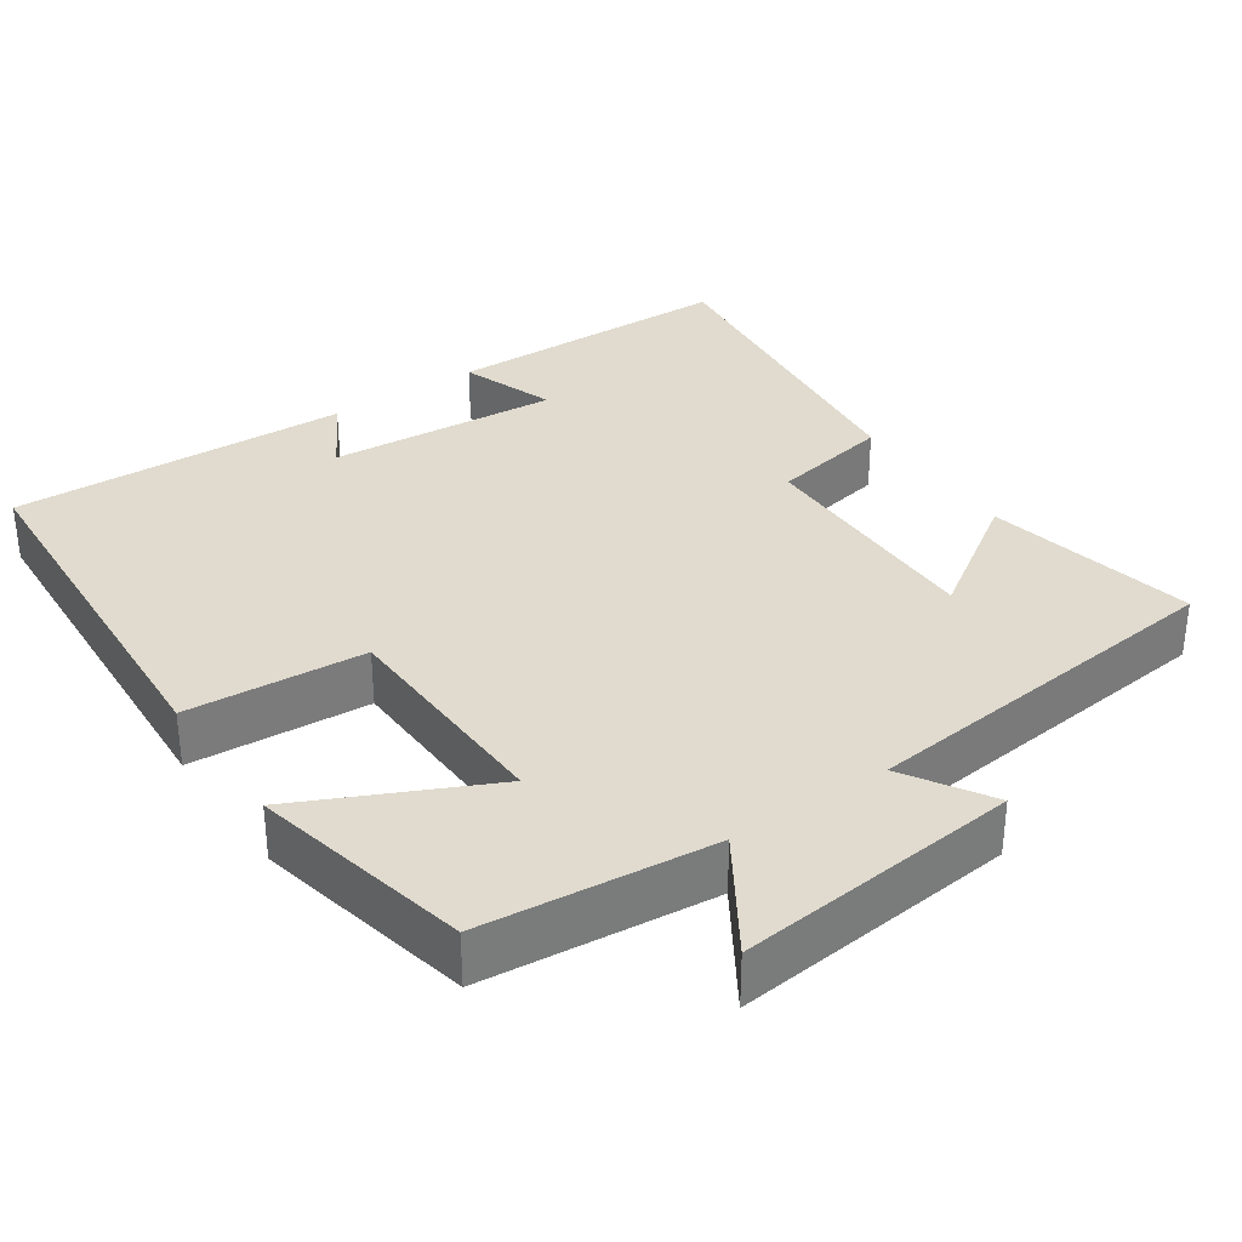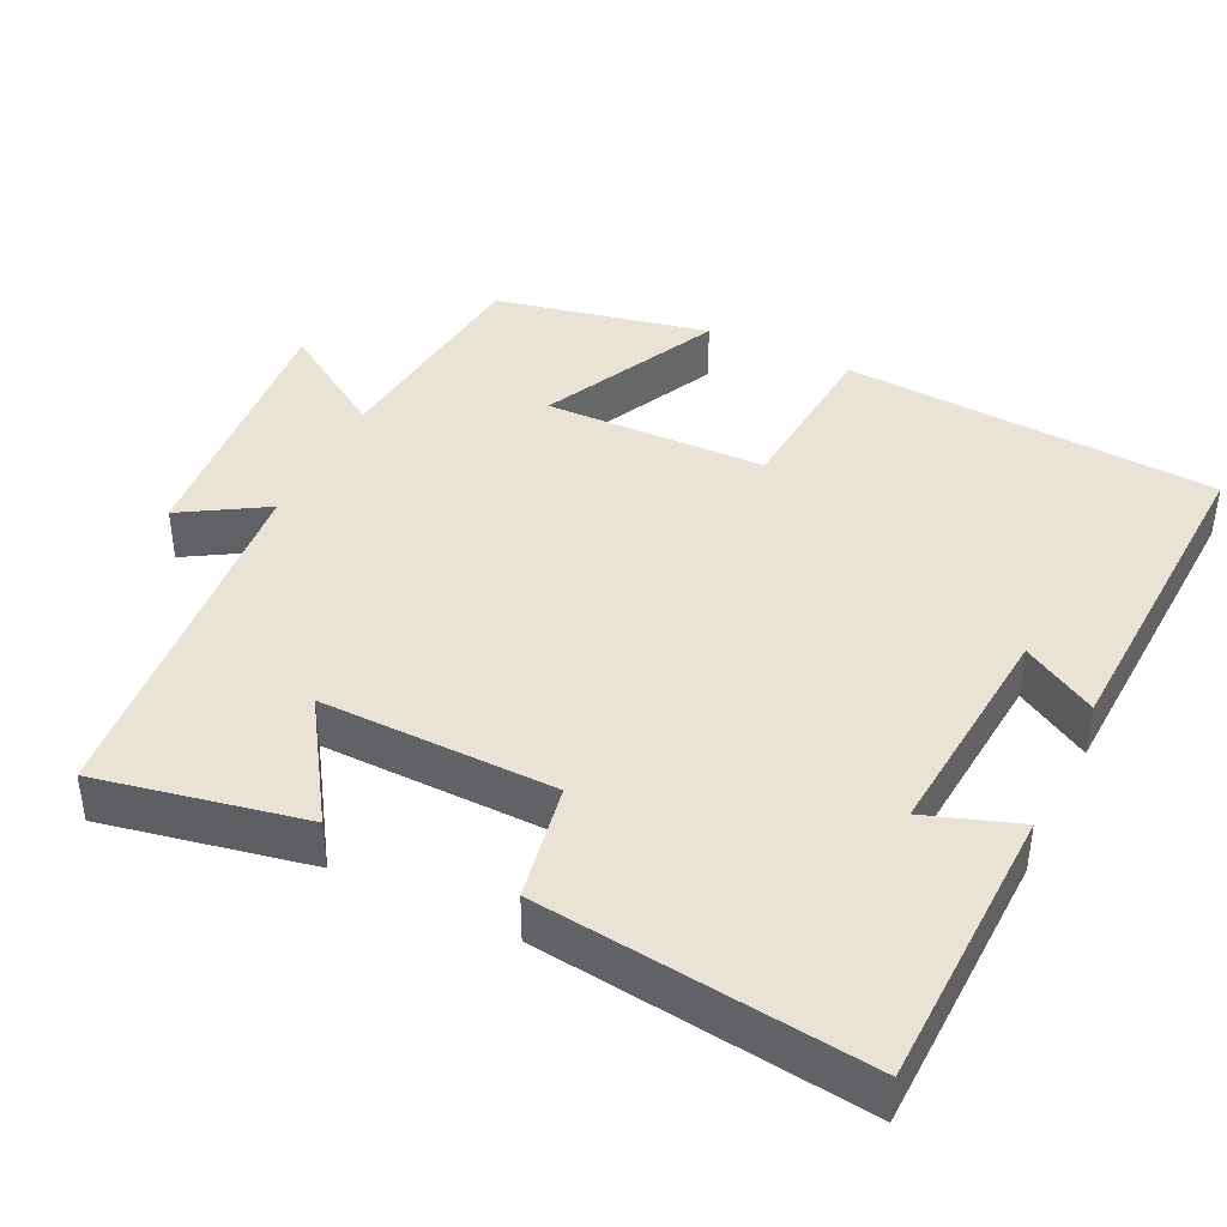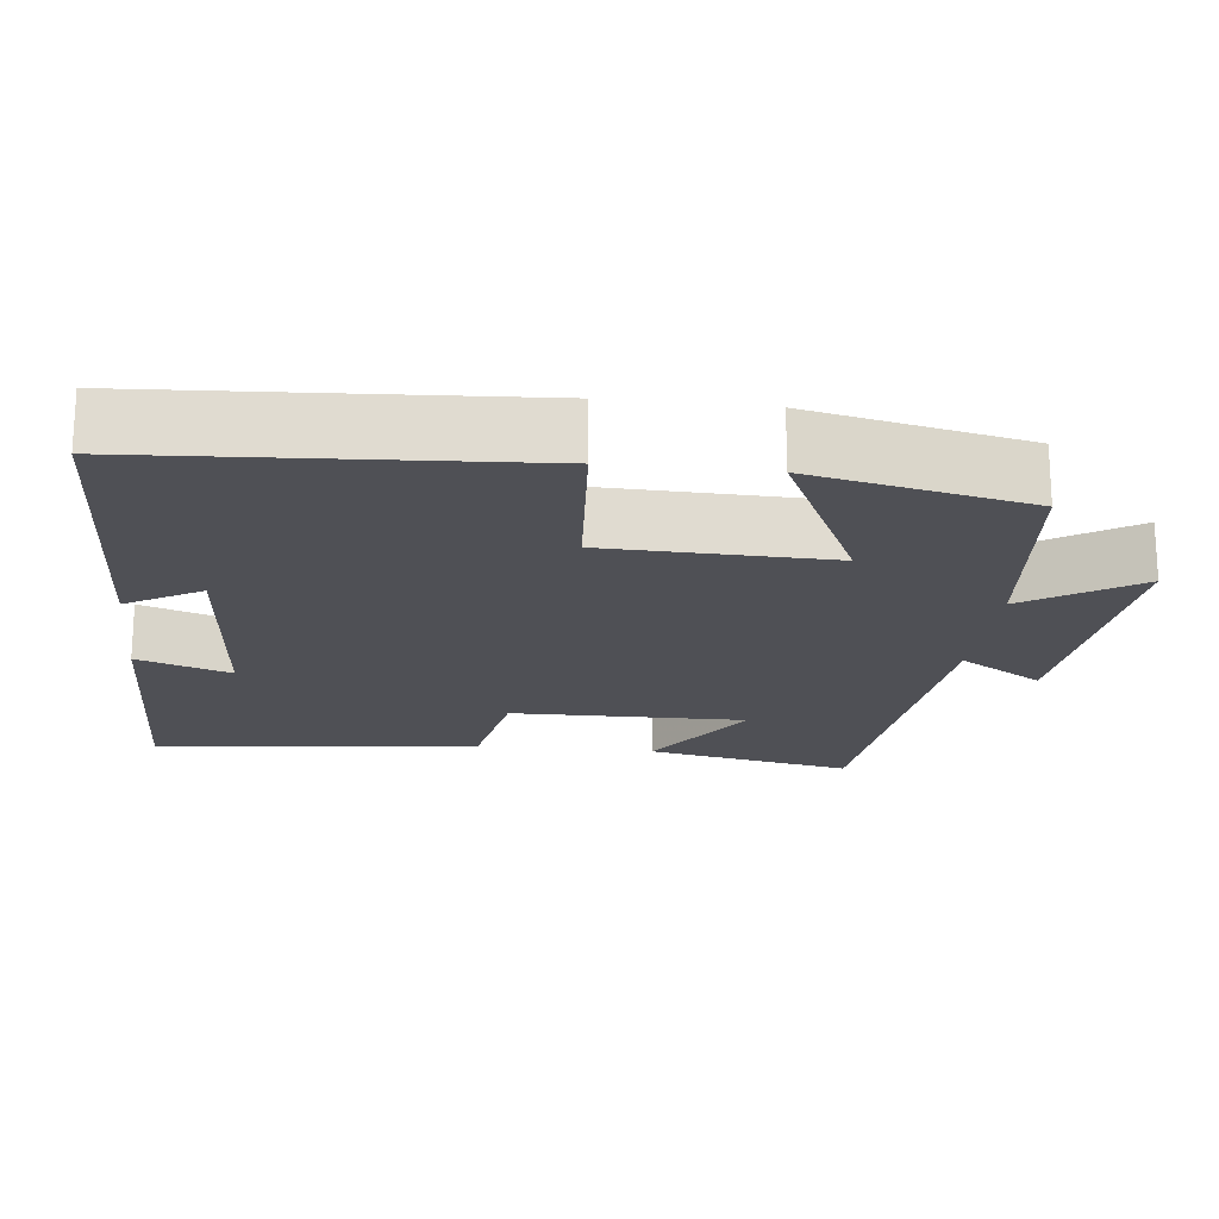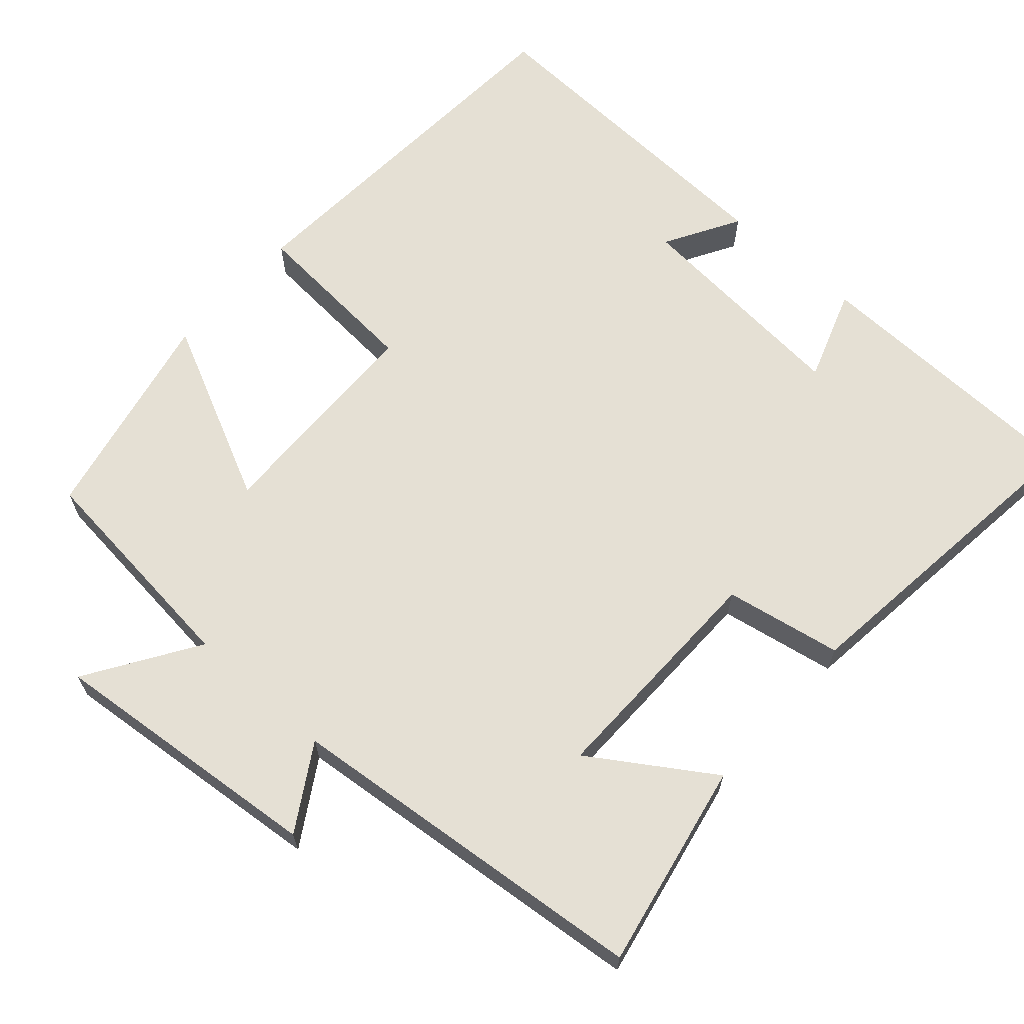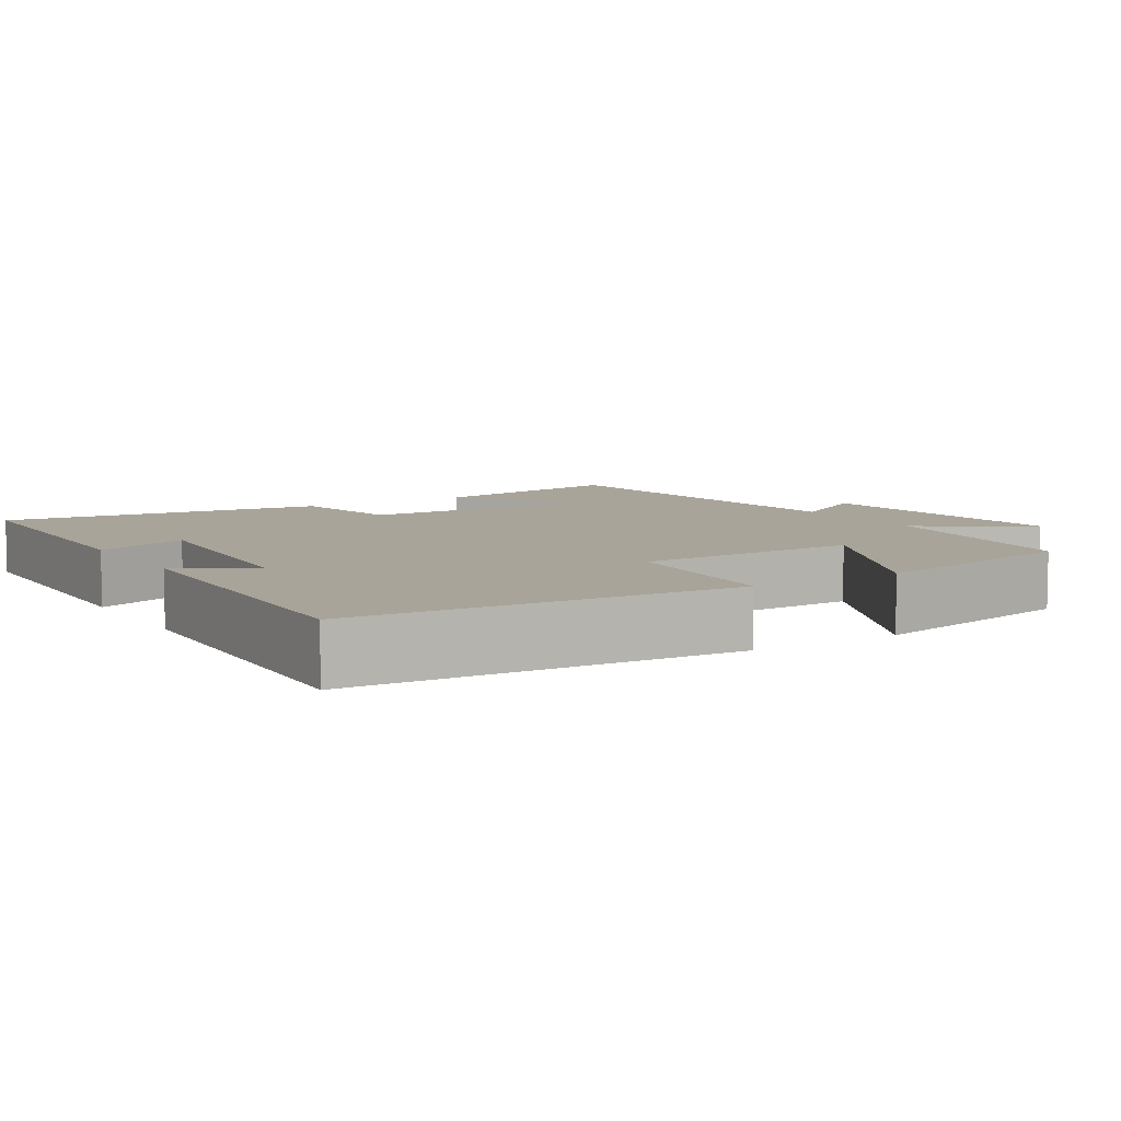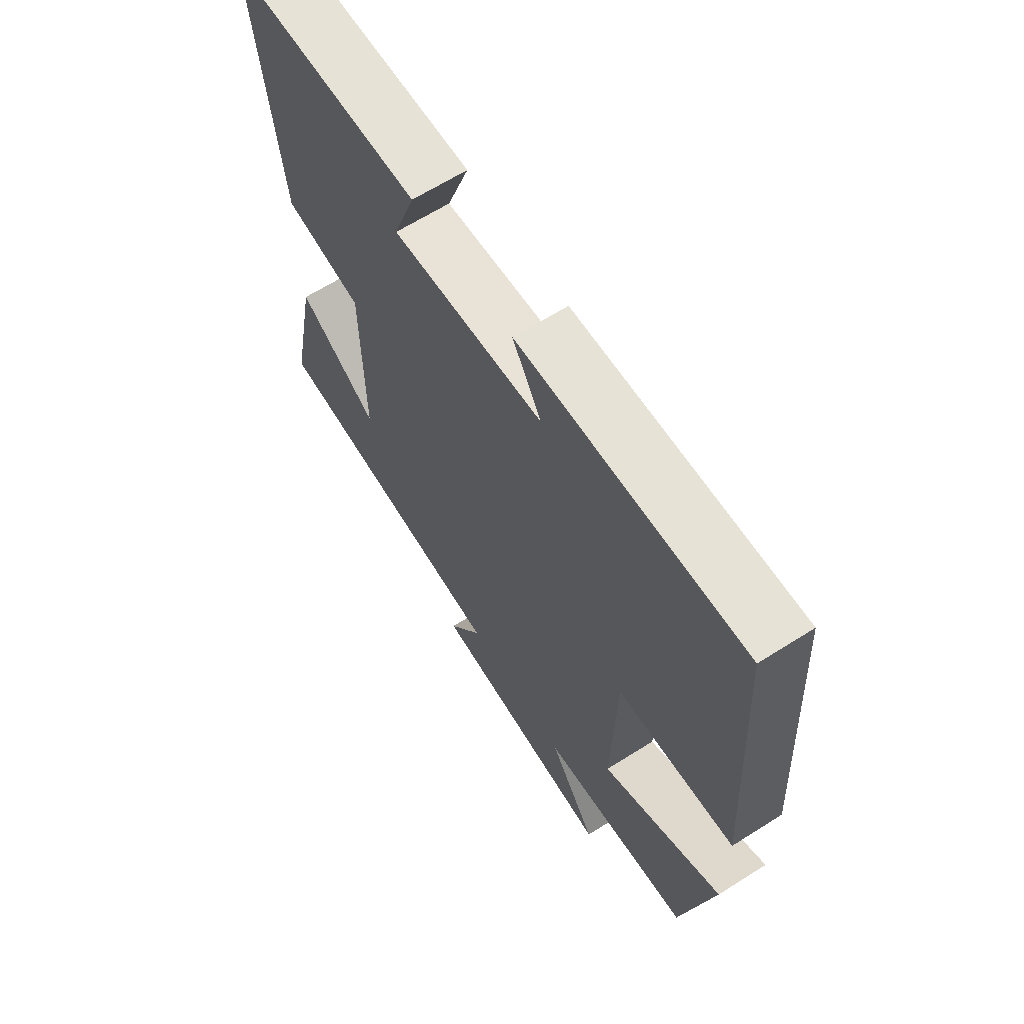
<metadata>
{"format":"obj","ext":"obj","renderer":"f3d","projection":"perspective","resolution":1024,"background":"white","views":[{"elev":33.4,"azim":145.4,"up":"+Y"},{"elev":41.2,"azim":-63.9,"up":"+Y"},{"elev":-19.3,"azim":83.6,"up":"+Y"},{"elev":65.3,"azim":-138.2,"up":"+Y"},{"elev":7.3,"azim":58.4,"up":"+Y"},{"elev":64.7,"azim":57.5,"up":"+Z"}]}
</metadata>
<code>
v 0.469 0.07 0.517
v 0.5 0.07 0.015
v 0.268 0.07 -0.002
v 0.26 0.07 -0.298
v 0.5 0.07 -0.183
v 0.439 0.07 -0.469
v 0.14 0.07 -0.5
v 0.234 0.07 -0.647
v -0.134 0.07 -0.611
v -0.066 0.07 -0.5
v -0.555 0.07 -0.45
v -0.5 0.07 -0.176
v -0.341 0.07 -0.281
v -0.345 0.07 0.031
v -0.5 0.07 0.06
v -0.55 0.07 0.492
v -0.172 0.07 0.5
v -0.215 0.07 0.377
v 0.085 0.07 0.401
v 0.028 0.07 0.5
v 0.469 0 0.517
v 0.5 0 0.015
v 0.268 0 -0.002
v 0.26 0 -0.298
v 0.5 0 -0.183
v 0.439 0 -0.469
v 0.14 0 -0.5
v 0.234 0 -0.647
v -0.134 0 -0.611
v -0.066 0 -0.5
v -0.555 0 -0.45
v -0.5 0 -0.176
v -0.341 0 -0.281
v -0.345 0 0.031
v -0.5 0 0.06
v -0.55 0 0.492
v -0.172 0 0.5
v -0.215 0 0.377
v 0.085 0 0.401
v 0.028 0 0.5
f 19 20 1 2
f 18 19 2 3
f 15 16 17 18
f 14 15 18 3
f 13 14 3 4
f 10 11 12 13
f 10 13 4
f 7 8 9 10
f 6 7 10
f 4 5 6 10
f 22 21 40 39
f 23 22 39 38
f 38 37 36 35
f 23 38 35 34
f 24 23 34 33
f 33 32 31 30
f 24 33 30
f 30 29 28 27
f 30 27 26
f 30 26 25 24
f 1 21 22 2
f 2 22 23 3
f 3 23 24 4
f 4 24 25 5
f 5 25 26 6
f 6 26 27 7
f 7 27 28 8
f 8 28 29 9
f 9 29 30 10
f 10 30 31 11
f 11 31 32 12
f 12 32 33 13
f 13 33 34 14
f 14 34 35 15
f 15 35 36 16
f 16 36 37 17
f 17 37 38 18
f 18 38 39 19
f 19 39 40 20
f 20 40 21 1

</code>
